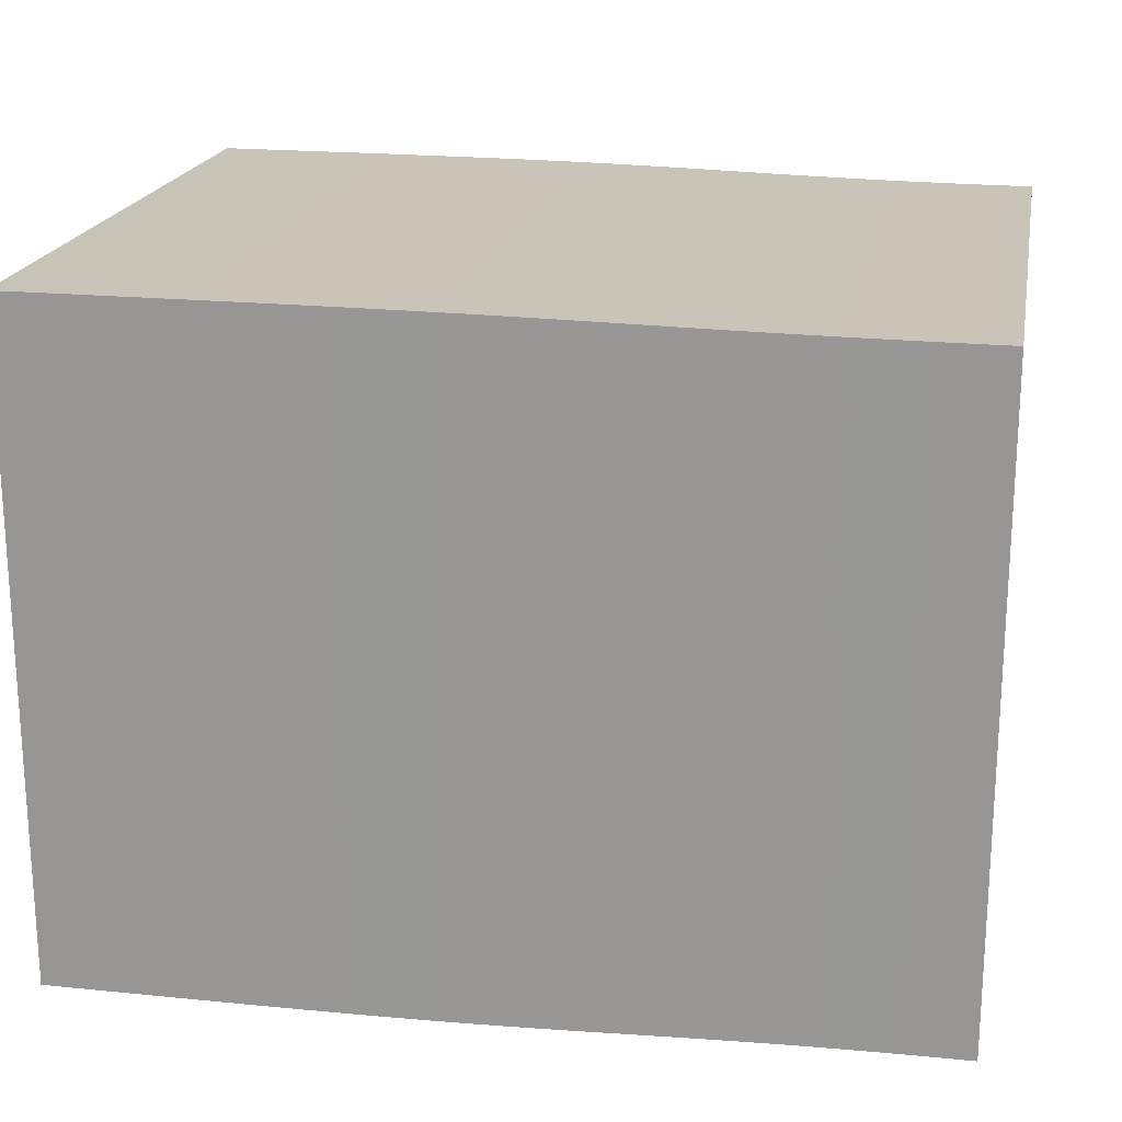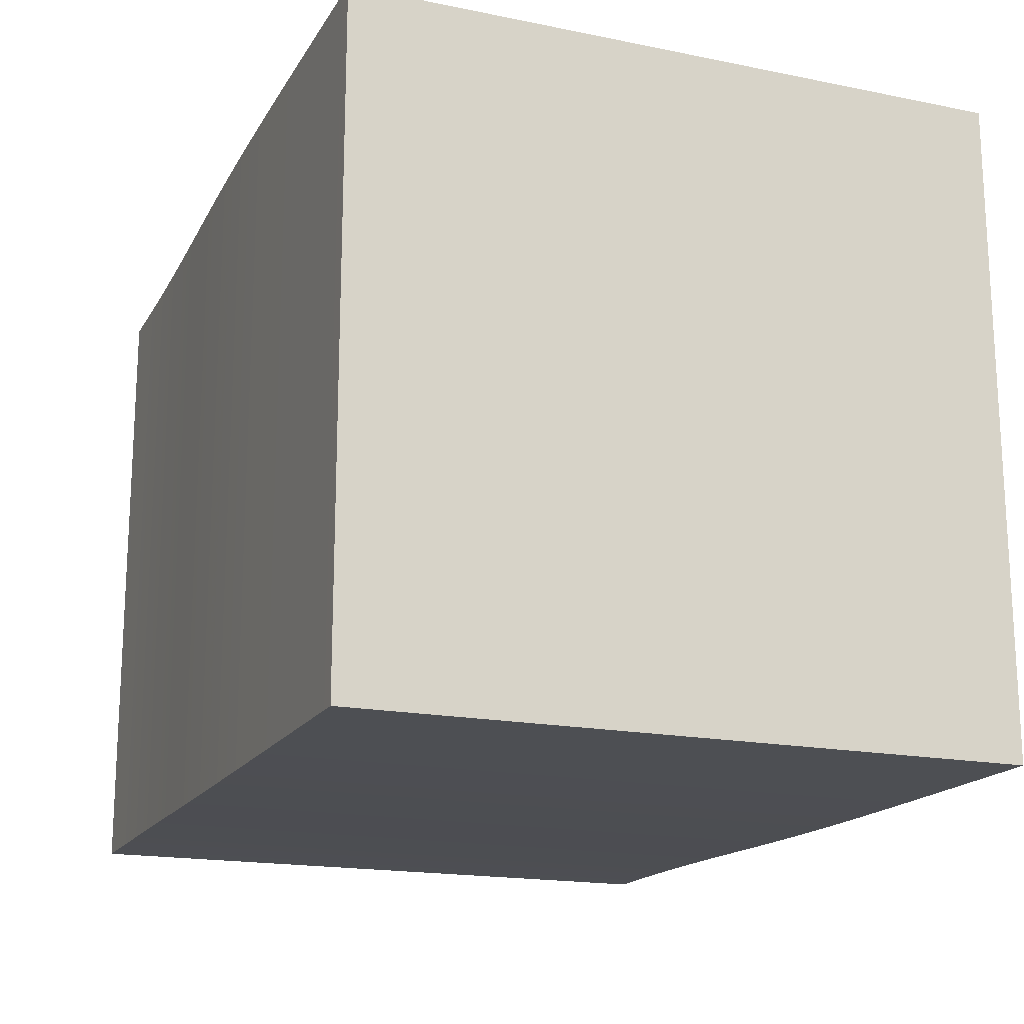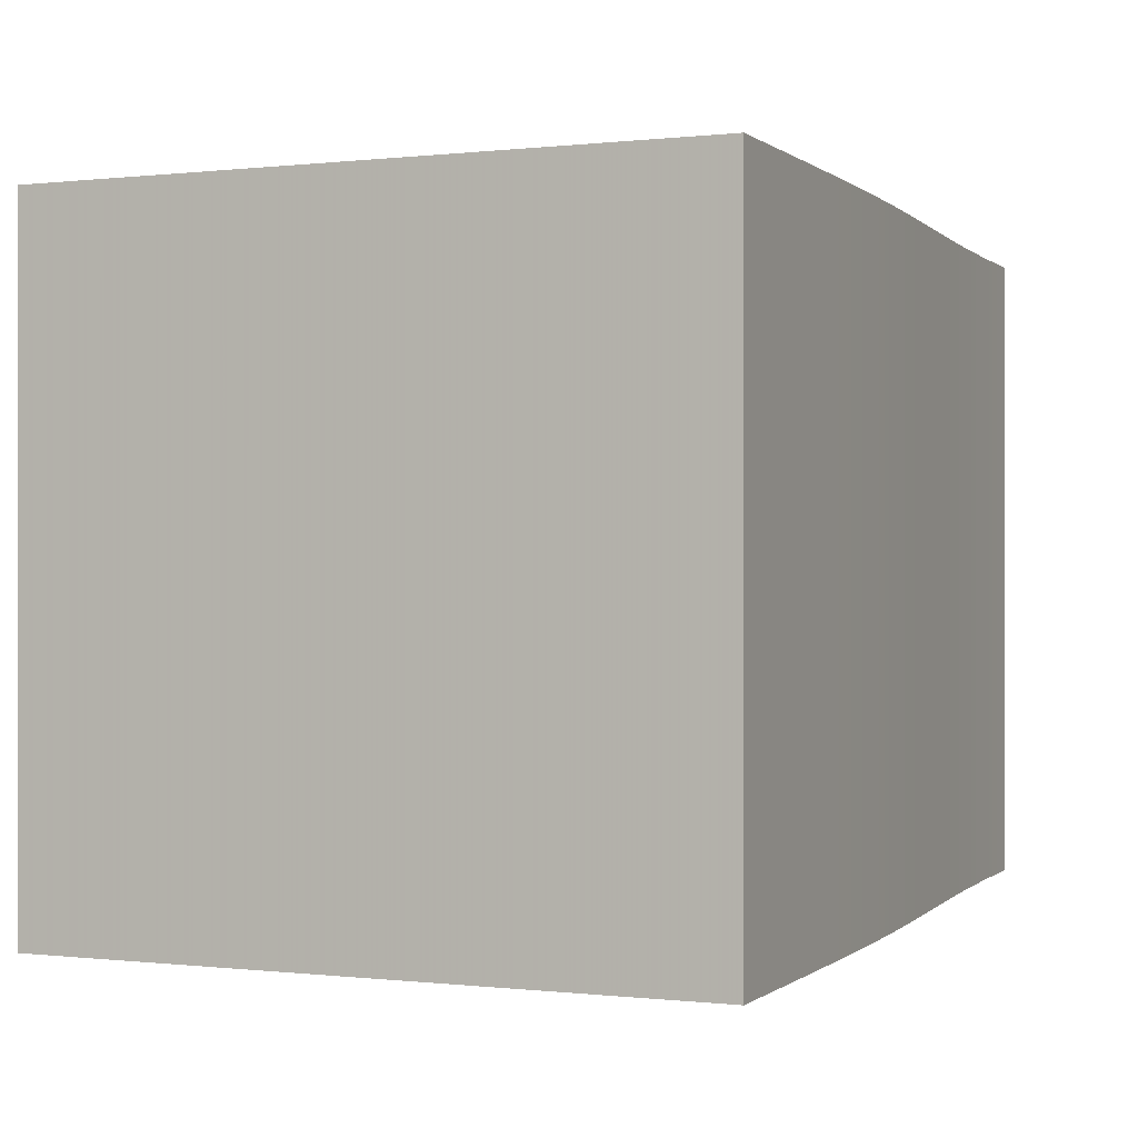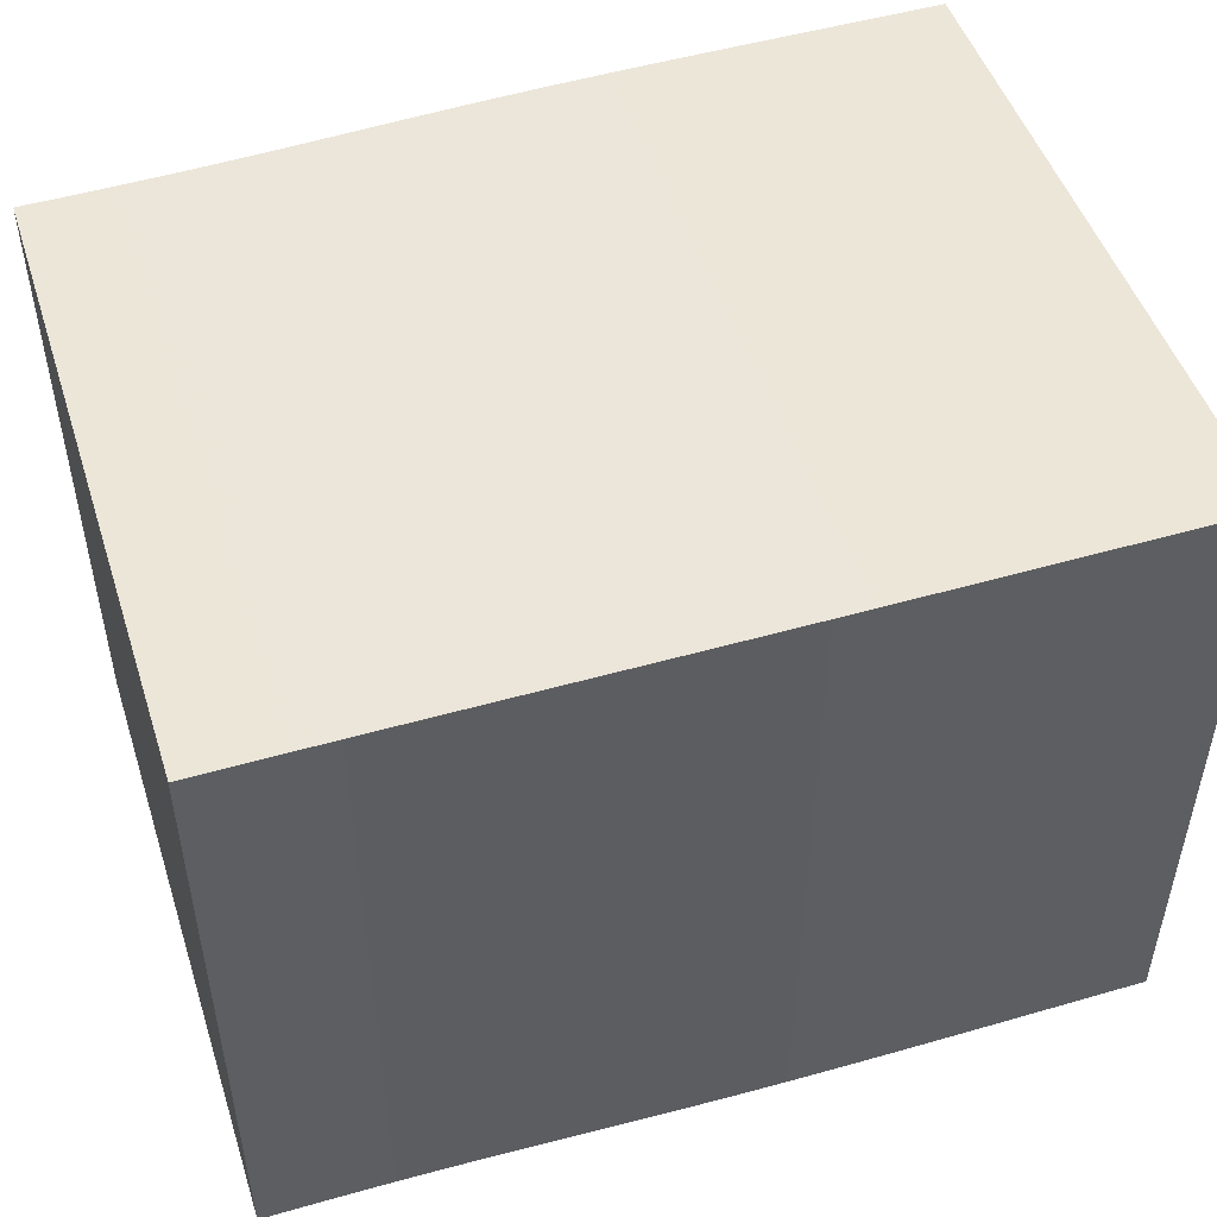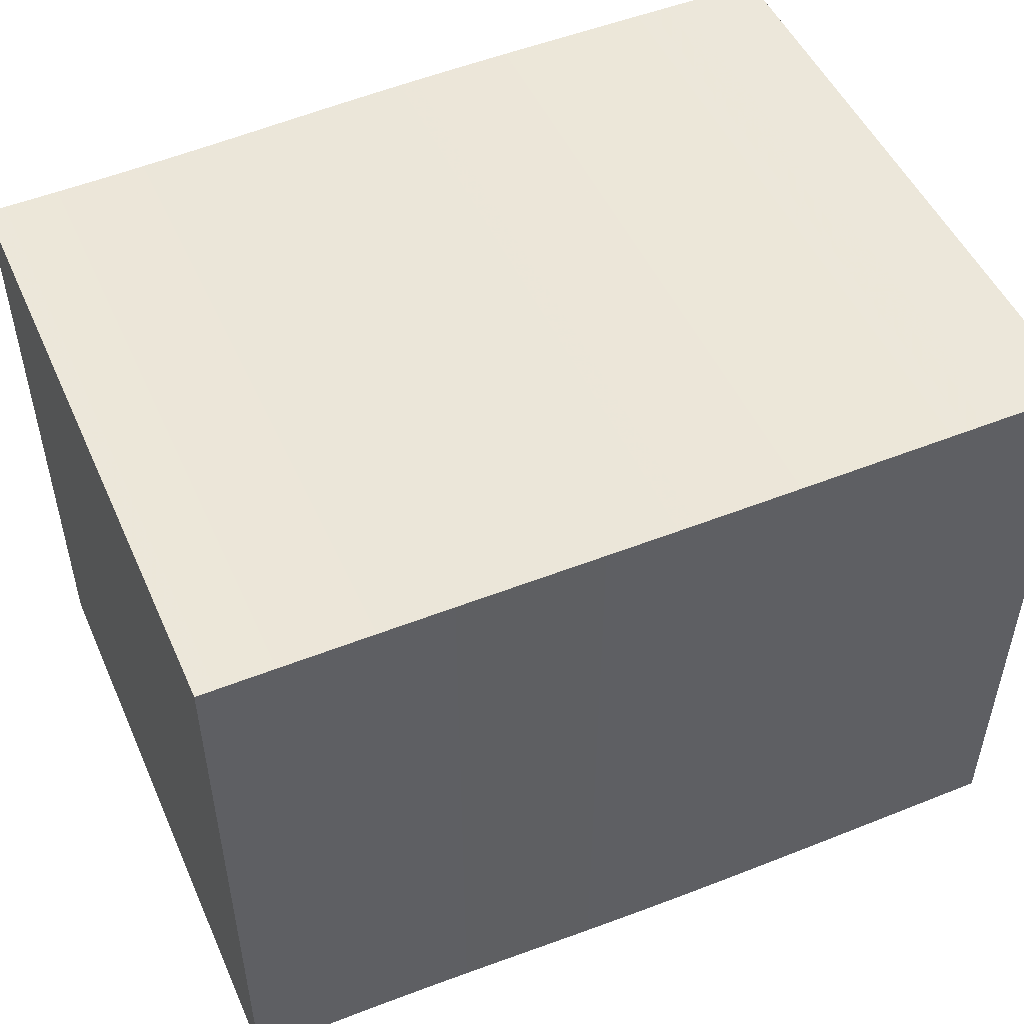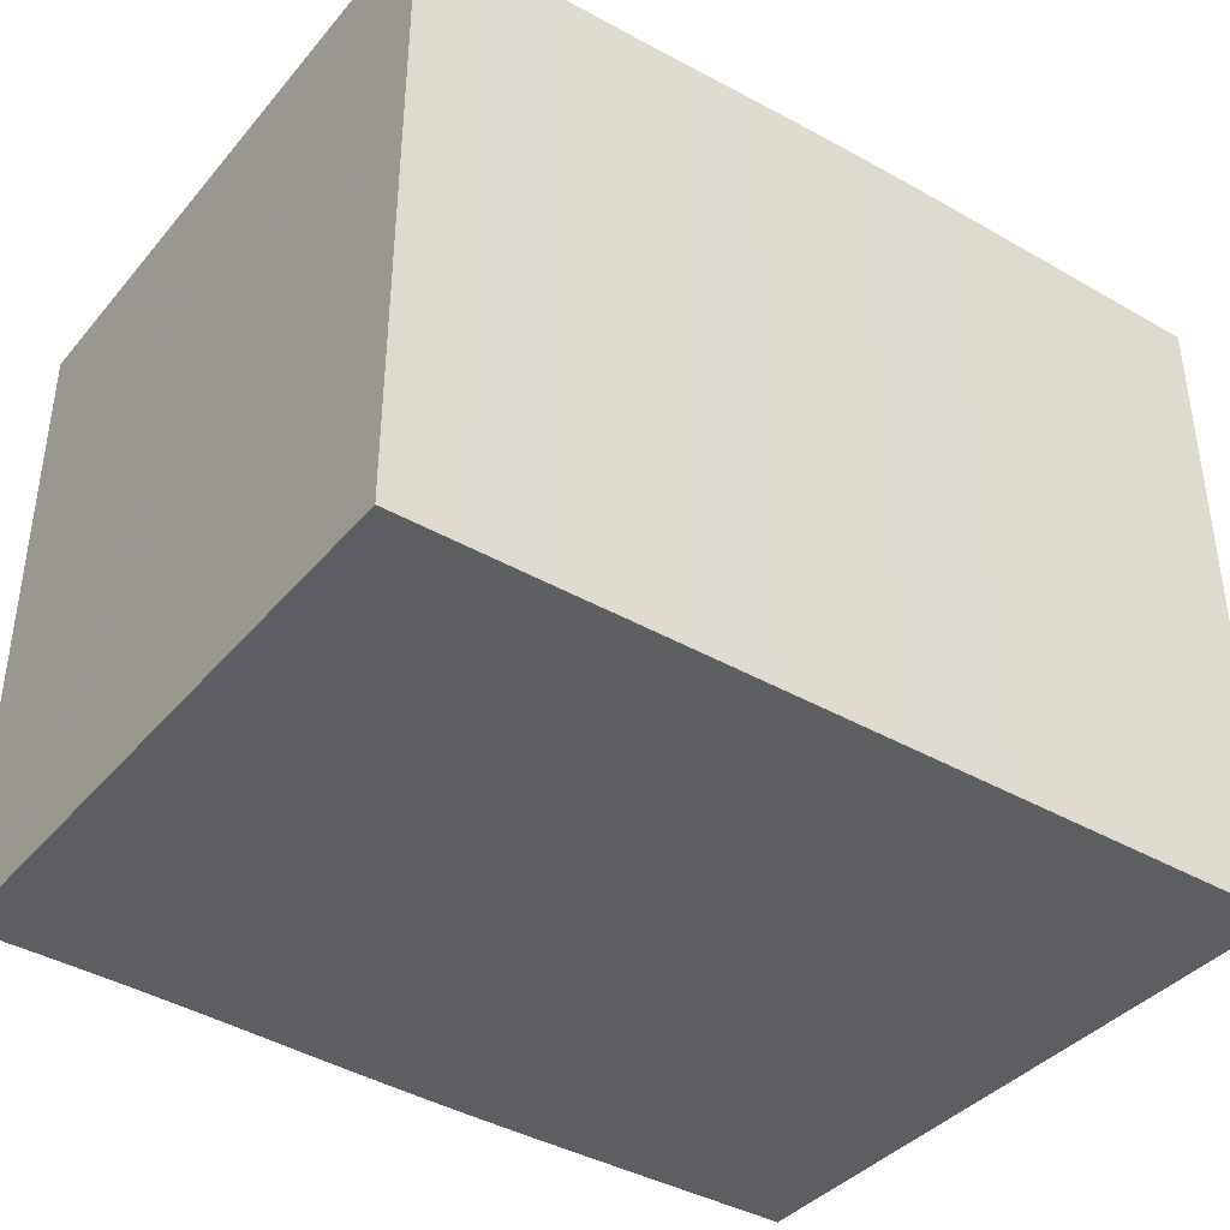
<metadata>
{"format":"obj","ext":"obj","renderer":"f3d","projection":"perspective","resolution":1024,"background":"white","views":[{"elev":19.8,"azim":-169.4,"up":"+Z"},{"elev":-17.6,"azim":68.2,"up":"+Y"},{"elev":-0.0,"azim":113.4,"up":"+Y"},{"elev":49.4,"azim":-17.8,"up":"+Z"},{"elev":50.3,"azim":-23.7,"up":"+Y"},{"elev":-39.2,"azim":-35.7,"up":"+Y"}]}
</metadata>
<code>
v 0 0.2164 0.2164
v 0 0.2164 -0.2164
v 0 -0.2164 -0.2164
v 0 -0.2164 0.2164
v 0.01221 0.2164 0.2164
v 0.01221 0.2164 -0.2164
v 0.01221 -0.2164 -0.2164
v 0.01221 -0.2164 0.2164
v 0.02441 0.2164 0.2164
v 0.02441 0.2164 -0.2164
v 0.02441 -0.2164 -0.2164
v 0.02441 -0.2164 0.2164
v 0.03661 0.2165 0.2165
v 0.03661 0.2165 -0.2165
v 0.03661 -0.2165 -0.2165
v 0.03661 -0.2165 0.2165
v 0.0488 0.2165 0.2165
v 0.0488 0.2165 -0.2165
v 0.0488 -0.2165 -0.2165
v 0.0488 -0.2165 0.2165
v 0.06099 0.2166 0.2166
v 0.06099 0.2166 -0.2166
v 0.06099 -0.2166 -0.2166
v 0.06099 -0.2166 0.2166
v 0.07316 0.2167 0.2167
v 0.07316 0.2167 -0.2167
v 0.07316 -0.2167 -0.2167
v 0.07316 -0.2167 0.2167
v 0.08533 0.2168 0.2168
v 0.08533 0.2168 -0.2168
v 0.08533 -0.2168 -0.2168
v 0.08533 -0.2168 0.2168
v 0.09747 0.217 0.217
v 0.09747 0.217 -0.217
v 0.09747 -0.217 -0.217
v 0.09747 -0.217 0.217
v 0.1096 0.2171 0.2171
v 0.1096 0.2171 -0.2171
v 0.1096 -0.2171 -0.2171
v 0.1096 -0.2171 0.2171
v 0.1217 0.2173 0.2173
v 0.1217 0.2173 -0.2173
v 0.1217 -0.2173 -0.2173
v 0.1217 -0.2173 0.2173
v 0.1338 0.2175 0.2175
v 0.1338 0.2175 -0.2175
v 0.1338 -0.2175 -0.2175
v 0.1338 -0.2175 0.2175
v 0.1459 0.2178 0.2178
v 0.1459 0.2178 -0.2178
v 0.1459 -0.2178 -0.2178
v 0.1459 -0.2178 0.2178
v 0.1579 0.218 0.218
v 0.1579 0.218 -0.218
v 0.1579 -0.218 -0.218
v 0.1579 -0.218 0.218
v 0.1699 0.2183 0.2183
v 0.1699 0.2183 -0.2183
v 0.1699 -0.2183 -0.2183
v 0.1699 -0.2183 0.2183
v 0.1819 0.2185 0.2185
v 0.1819 0.2185 -0.2185
v 0.1819 -0.2185 -0.2185
v 0.1819 -0.2185 0.2185
v 0.1938 0.2188 0.2188
v 0.1938 0.2188 -0.2188
v 0.1938 -0.2188 -0.2188
v 0.1938 -0.2188 0.2188
v 0.2058 0.2191 0.2191
v 0.2058 0.2191 -0.2191
v 0.2058 -0.2191 -0.2191
v 0.2058 -0.2191 0.2191
v 0.2177 0.2194 0.2194
v 0.2177 0.2194 -0.2194
v 0.2177 -0.2194 -0.2194
v 0.2177 -0.2194 0.2194
v 0.2295 0.2197 0.2197
v 0.2295 0.2197 -0.2197
v 0.2295 -0.2197 -0.2197
v 0.2295 -0.2197 0.2197
v 0.2413 0.2199 0.2199
v 0.2413 0.2199 -0.2199
v 0.2413 -0.2199 -0.2199
v 0.2413 -0.2199 0.2199
v 0.2531 0.2202 0.2202
v 0.2531 0.2202 -0.2202
v 0.2531 -0.2202 -0.2202
v 0.2531 -0.2202 0.2202
v 0.2649 0.2204 0.2204
v 0.2649 0.2204 -0.2204
v 0.2649 -0.2204 -0.2204
v 0.2649 -0.2204 0.2204
v 0.2767 0.2207 0.2207
v 0.2767 0.2207 -0.2207
v 0.2767 -0.2207 -0.2207
v 0.2767 -0.2207 0.2207
v 0.2884 0.2209 0.2209
v 0.2884 0.2209 -0.2209
v 0.2884 -0.2209 -0.2209
v 0.2884 -0.2209 0.2209
v 0.3001 0.2211 0.2211
v 0.3001 0.2211 -0.2211
v 0.3001 -0.2211 -0.2211
v 0.3001 -0.2211 0.2211
v 0.3118 0.2212 0.2212
v 0.3118 0.2212 -0.2212
v 0.3118 -0.2212 -0.2212
v 0.3118 -0.2212 0.2212
v 0.3234 0.2214 0.2214
v 0.3234 0.2214 -0.2214
v 0.3234 -0.2214 -0.2214
v 0.3234 -0.2214 0.2214
v 0.3351 0.2215 0.2215
v 0.3351 0.2215 -0.2215
v 0.3351 -0.2215 -0.2215
v 0.3351 -0.2215 0.2215
v 0.3467 0.2216 0.2216
v 0.3467 0.2216 -0.2216
v 0.3467 -0.2216 -0.2216
v 0.3467 -0.2216 0.2216
v 0.3584 0.2217 0.2217
v 0.3584 0.2217 -0.2217
v 0.3584 -0.2217 -0.2217
v 0.3584 -0.2217 0.2217
v 0.37 0.2218 0.2218
v 0.37 0.2218 -0.2218
v 0.37 -0.2218 -0.2218
v 0.37 -0.2218 0.2218
v 0.3816 0.2219 0.2219
v 0.3816 0.2219 -0.2219
v 0.3816 -0.2219 -0.2219
v 0.3816 -0.2219 0.2219
v 0.3932 0.2219 0.2219
v 0.3932 0.2219 -0.2219
v 0.3932 -0.2219 -0.2219
v 0.3932 -0.2219 0.2219
v 0.4048 0.222 0.222
v 0.4048 0.222 -0.222
v 0.4048 -0.222 -0.222
v 0.4048 -0.222 0.222
v 0.4164 0.222 0.222
v 0.4164 0.222 -0.222
v 0.4164 -0.222 -0.222
v 0.4164 -0.222 0.222
v 0.428 0.2221 0.2221
v 0.428 0.2221 -0.2221
v 0.428 -0.2221 -0.2221
v 0.428 -0.2221 0.2221
v 0.4396 0.2221 0.2221
v 0.4396 0.2221 -0.2221
v 0.4396 -0.2221 -0.2221
v 0.4396 -0.2221 0.2221
v 0.4512 0.2221 0.2221
v 0.4512 0.2221 -0.2221
v 0.4512 -0.2221 -0.2221
v 0.4512 -0.2221 0.2221
v 0.4627 0.2221 0.2221
v 0.4627 0.2221 -0.2221
v 0.4627 -0.2221 -0.2221
v 0.4627 -0.2221 0.2221
v 0.4743 0.2221 0.2221
v 0.4743 0.2221 -0.2221
v 0.4743 -0.2221 -0.2221
v 0.4743 -0.2221 0.2221
v 0.4859 0.2222 0.2222
v 0.4859 0.2222 -0.2222
v 0.4859 -0.2222 -0.2222
v 0.4859 -0.2222 0.2222
v 0.4975 0.2222 0.2222
v 0.4975 0.2222 -0.2222
v 0.4975 -0.2222 -0.2222
v 0.4975 -0.2222 0.2222
v 0.5091 0.2222 0.2222
v 0.5091 0.2222 -0.2222
v 0.5091 -0.2222 -0.2222
v 0.5091 -0.2222 0.2222
v 0.5206 0.2222 0.2222
v 0.5206 0.2222 -0.2222
v 0.5206 -0.2222 -0.2222
v 0.5206 -0.2222 0.2222
v 0.5322 0.2222 0.2222
v 0.5322 0.2222 -0.2222
v 0.5322 -0.2222 -0.2222
v 0.5322 -0.2222 0.2222
v 0.5438 0.2222 0.2222
v 0.5438 0.2222 -0.2222
v 0.5438 -0.2222 -0.2222
v 0.5438 -0.2222 0.2222
v 0.5554 0.2222 0.2222
v 0.5554 0.2222 -0.2222
v 0.5554 -0.2222 -0.2222
v 0.5554 -0.2222 0.2222
v 0.5669 0.2222 0.2222
v 0.5669 0.2222 -0.2222
v 0.5669 -0.2222 -0.2222
v 0.5669 -0.2222 0.2222
v 0.5785 0.2222 0.2222
v 0.5785 0.2222 -0.2222
v 0.5785 -0.2222 -0.2222
v 0.5785 -0.2222 0.2222
f 1 2 3
f 1 3 4
f 1 5 6
f 5 9 10
f 9 13 14
f 13 17 18
f 17 21 22
f 21 25 26
f 25 29 30
f 29 33 34
f 33 37 38
f 37 41 42
f 41 45 46
f 45 49 50
f 49 53 54
f 53 57 58
f 57 61 62
f 61 65 66
f 65 69 70
f 69 73 74
f 73 77 78
f 77 81 82
f 81 85 86
f 85 89 90
f 89 93 94
f 93 97 98
f 97 101 102
f 101 105 106
f 105 109 110
f 109 113 114
f 113 117 118
f 117 121 122
f 121 125 126
f 125 129 130
f 129 133 134
f 133 137 138
f 137 141 142
f 141 145 146
f 145 149 150
f 149 153 154
f 153 157 158
f 157 161 162
f 161 165 166
f 165 169 170
f 169 173 174
f 173 177 178
f 177 181 182
f 181 185 186
f 185 189 190
f 189 193 194
f 193 197 198
f 1 2 6
f 5 6 10
f 9 10 14
f 13 14 18
f 17 18 22
f 21 22 26
f 25 26 30
f 29 30 34
f 33 34 38
f 37 38 42
f 41 42 46
f 45 46 50
f 49 50 54
f 53 54 58
f 57 58 62
f 61 62 66
f 65 66 70
f 69 70 74
f 73 74 78
f 77 78 82
f 81 82 86
f 85 86 90
f 89 90 94
f 93 94 98
f 97 98 102
f 101 102 106
f 105 106 110
f 109 110 114
f 113 114 118
f 117 118 122
f 121 122 126
f 125 126 130
f 129 130 134
f 133 134 138
f 137 138 142
f 141 142 146
f 145 146 150
f 149 150 154
f 153 154 158
f 157 158 162
f 161 162 166
f 165 166 170
f 169 170 174
f 173 174 178
f 177 178 182
f 181 182 186
f 185 186 190
f 189 190 194
f 193 194 198
f 6 7 3
f 10 11 7
f 14 15 11
f 18 19 15
f 22 23 19
f 26 27 23
f 30 31 27
f 34 35 31
f 38 39 35
f 42 43 39
f 46 47 43
f 50 51 47
f 54 55 51
f 58 59 55
f 62 63 59
f 66 67 63
f 70 71 67
f 74 75 71
f 78 79 75
f 82 83 79
f 86 87 83
f 90 91 87
f 94 95 91
f 98 99 95
f 102 103 99
f 106 107 103
f 110 111 107
f 114 115 111
f 118 119 115
f 122 123 119
f 126 127 123
f 130 131 127
f 134 135 131
f 138 139 135
f 142 143 139
f 146 147 143
f 150 151 147
f 154 155 151
f 158 159 155
f 162 163 159
f 166 167 163
f 170 171 167
f 174 175 171
f 178 179 175
f 182 183 179
f 186 187 183
f 190 191 187
f 194 195 191
f 198 199 195
f 6 2 3
f 10 6 7
f 14 10 11
f 18 14 15
f 22 18 19
f 26 22 23
f 30 26 27
f 34 30 31
f 38 34 35
f 42 38 39
f 46 42 43
f 50 46 47
f 54 50 51
f 58 54 55
f 62 58 59
f 66 62 63
f 70 66 67
f 74 70 71
f 78 74 75
f 82 78 79
f 86 82 83
f 90 86 87
f 94 90 91
f 98 94 95
f 102 98 99
f 106 102 103
f 110 106 107
f 114 110 111
f 118 114 115
f 122 118 119
f 126 122 123
f 130 126 127
f 134 130 131
f 138 134 135
f 142 138 139
f 146 142 143
f 150 146 147
f 154 150 151
f 158 154 155
f 162 158 159
f 166 162 163
f 170 166 167
f 174 170 171
f 178 174 175
f 182 178 179
f 186 182 183
f 190 186 187
f 194 190 191
f 198 194 195
f 3 8 7
f 7 12 11
f 11 16 15
f 15 20 19
f 19 24 23
f 23 28 27
f 27 32 31
f 31 36 35
f 35 40 39
f 39 44 43
f 43 48 47
f 47 52 51
f 51 56 55
f 55 60 59
f 59 64 63
f 63 68 67
f 67 72 71
f 71 76 75
f 75 80 79
f 79 84 83
f 83 88 87
f 87 92 91
f 91 96 95
f 95 100 99
f 99 104 103
f 103 108 107
f 107 112 111
f 111 116 115
f 115 120 119
f 119 124 123
f 123 128 127
f 127 132 131
f 131 136 135
f 135 140 139
f 139 144 143
f 143 148 147
f 147 152 151
f 151 156 155
f 155 160 159
f 159 164 163
f 163 168 167
f 167 172 171
f 171 176 175
f 175 180 179
f 179 184 183
f 183 188 187
f 187 192 191
f 191 196 195
f 195 200 199
f 3 8 4
f 7 12 8
f 11 16 12
f 15 20 16
f 19 24 20
f 23 28 24
f 27 32 28
f 31 36 32
f 35 40 36
f 39 44 40
f 43 48 44
f 47 52 48
f 51 56 52
f 55 60 56
f 59 64 60
f 63 68 64
f 67 72 68
f 71 76 72
f 75 80 76
f 79 84 80
f 83 88 84
f 87 92 88
f 91 96 92
f 95 100 96
f 99 104 100
f 103 108 104
f 107 112 108
f 111 116 112
f 115 120 116
f 119 124 120
f 123 128 124
f 127 132 128
f 131 136 132
f 135 140 136
f 139 144 140
f 143 148 144
f 147 152 148
f 151 156 152
f 155 160 156
f 159 164 160
f 163 168 164
f 167 172 168
f 171 176 172
f 175 180 176
f 179 184 180
f 183 188 184
f 187 192 188
f 191 196 192
f 195 200 196
f 8 1 4
f 12 5 8
f 16 9 12
f 20 13 16
f 24 17 20
f 28 21 24
f 32 25 28
f 36 29 32
f 40 33 36
f 44 37 40
f 48 41 44
f 52 45 48
f 56 49 52
f 60 53 56
f 64 57 60
f 68 61 64
f 72 65 68
f 76 69 72
f 80 73 76
f 84 77 80
f 88 81 84
f 92 85 88
f 96 89 92
f 100 93 96
f 104 97 100
f 108 101 104
f 112 105 108
f 116 109 112
f 120 113 116
f 124 117 120
f 128 121 124
f 132 125 128
f 136 129 132
f 140 133 136
f 144 137 140
f 148 141 144
f 152 145 148
f 156 149 152
f 160 153 156
f 164 157 160
f 168 161 164
f 172 165 168
f 176 169 172
f 180 173 176
f 184 177 180
f 188 181 184
f 192 185 188
f 196 189 192
f 200 193 196
f 8 1 5
f 12 5 9
f 16 9 13
f 20 13 17
f 24 17 21
f 28 21 25
f 32 25 29
f 36 29 33
f 40 33 37
f 44 37 41
f 48 41 45
f 52 45 49
f 56 49 53
f 60 53 57
f 64 57 61
f 68 61 65
f 72 65 69
f 76 69 73
f 80 73 77
f 84 77 81
f 88 81 85
f 92 85 89
f 96 89 93
f 100 93 97
f 104 97 101
f 108 101 105
f 112 105 109
f 116 109 113
f 120 113 117
f 124 117 121
f 128 121 125
f 132 125 129
f 136 129 133
f 140 133 137
f 144 137 141
f 148 141 145
f 152 145 149
f 156 149 153
f 160 153 157
f 164 157 161
f 168 161 165
f 172 165 169
f 176 169 173
f 180 173 177
f 184 177 181
f 188 181 185
f 192 185 189
f 196 189 193
f 200 193 197
f 197 199 200
f 197 199 198

</code>
